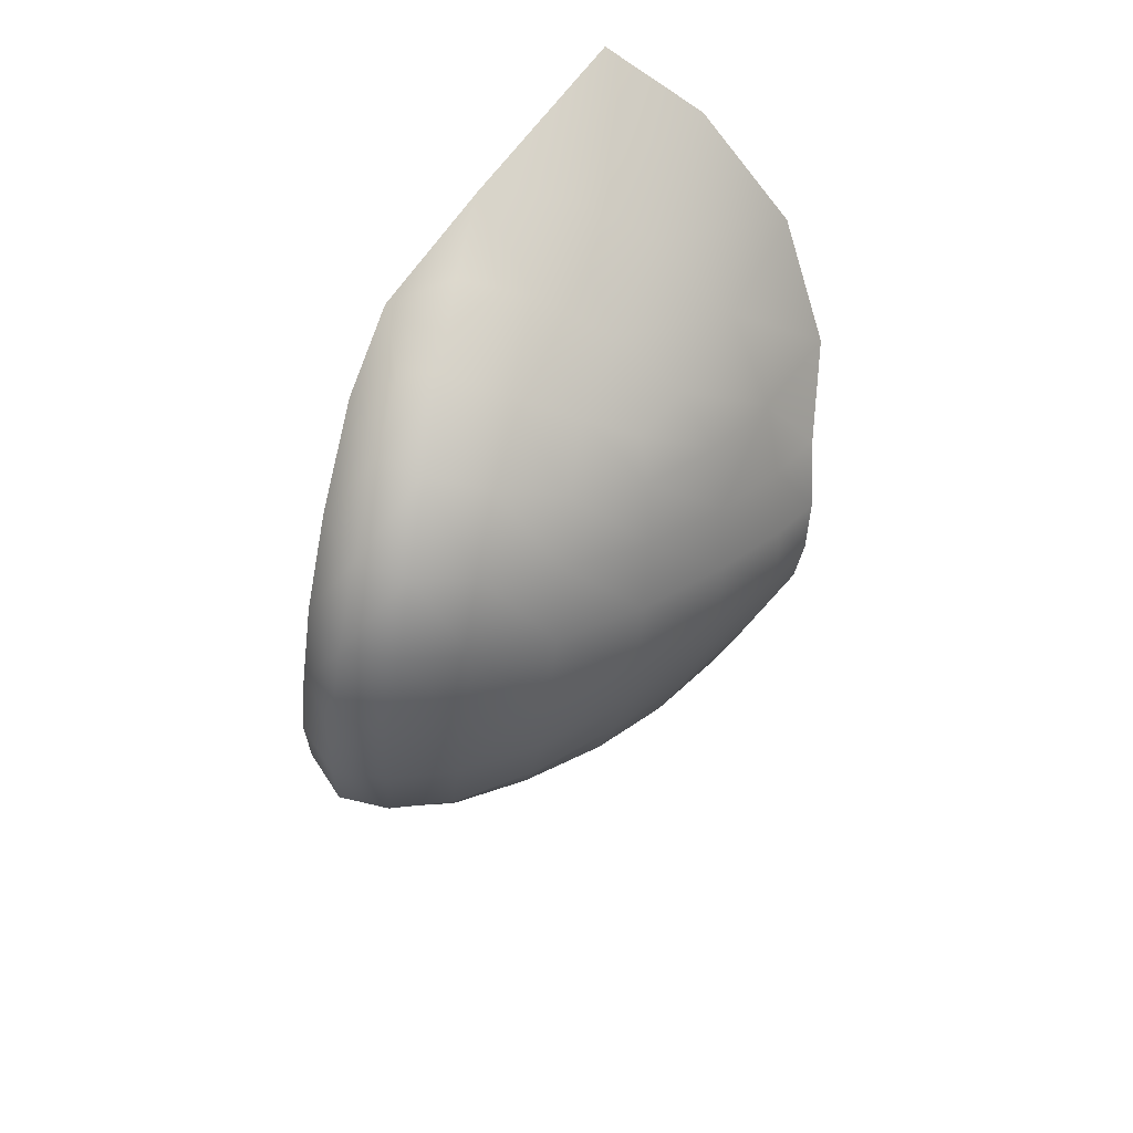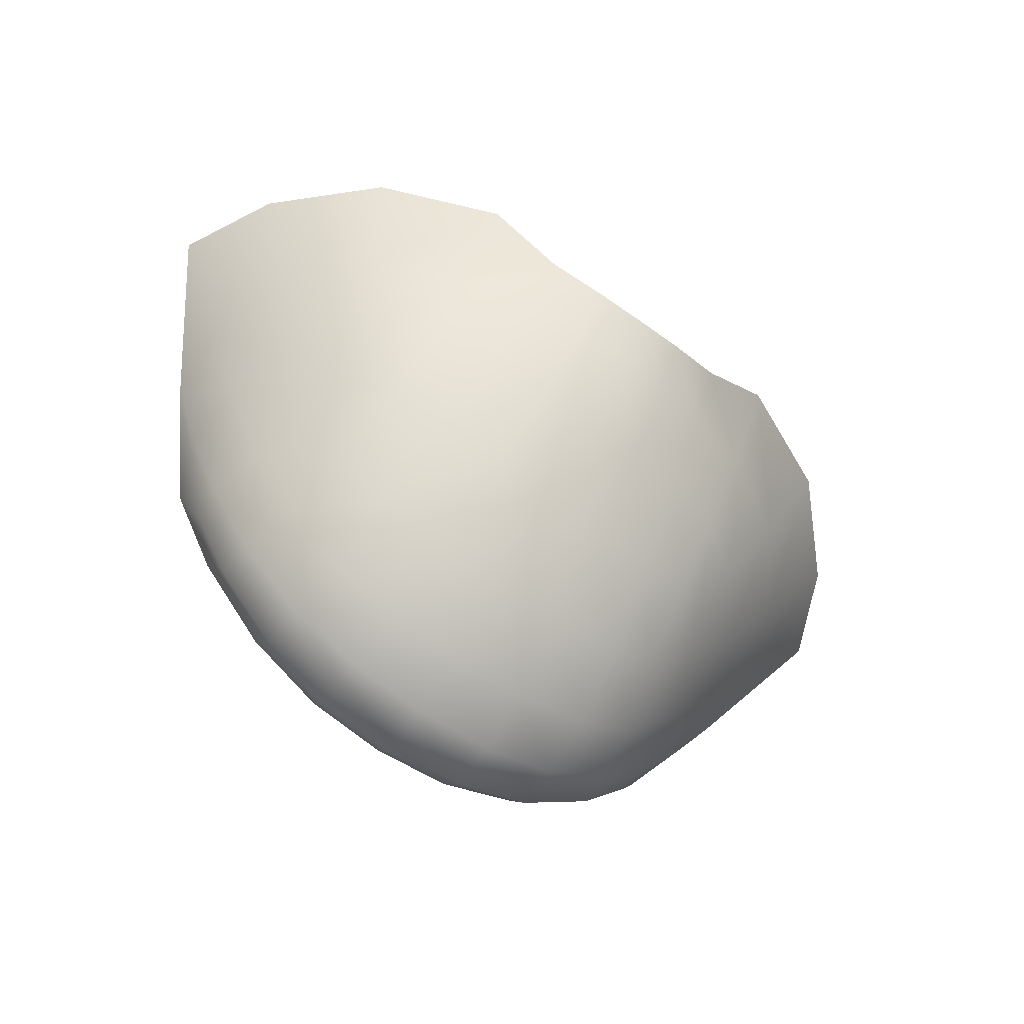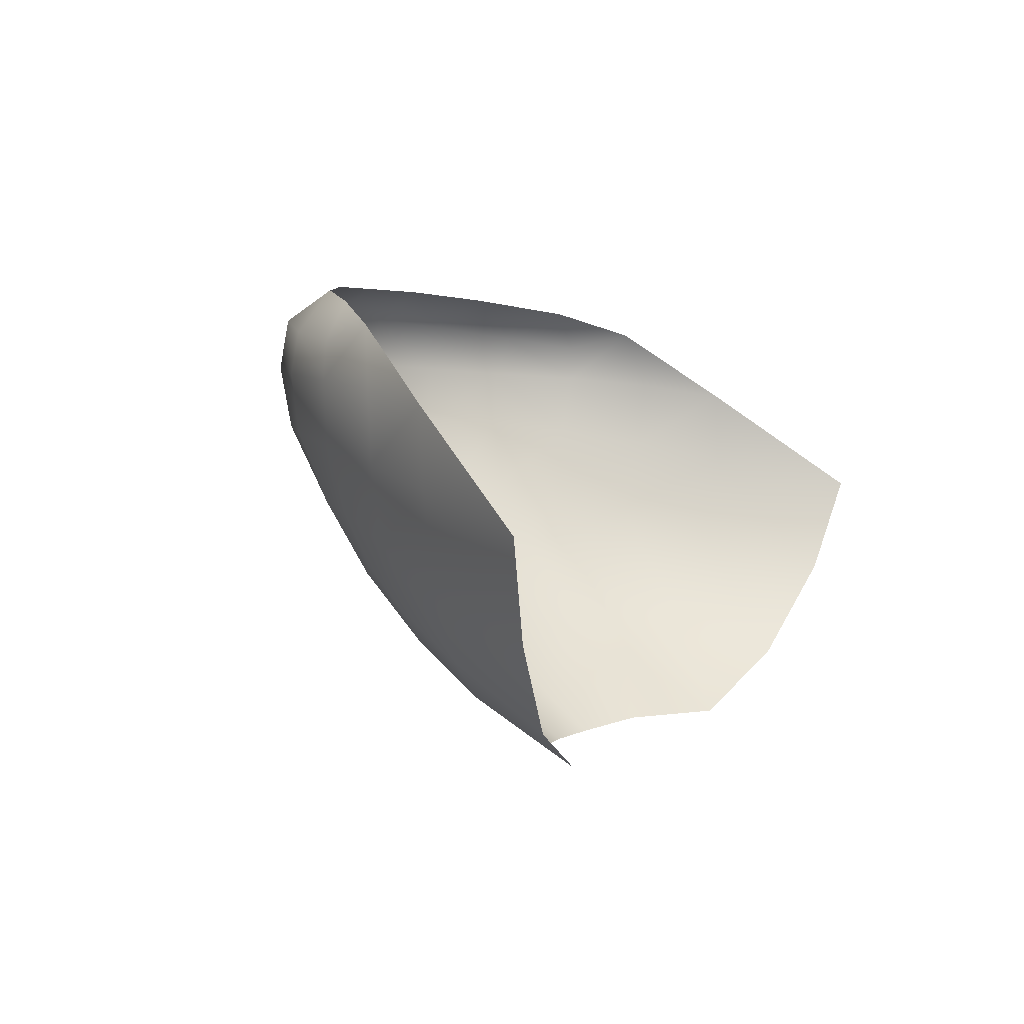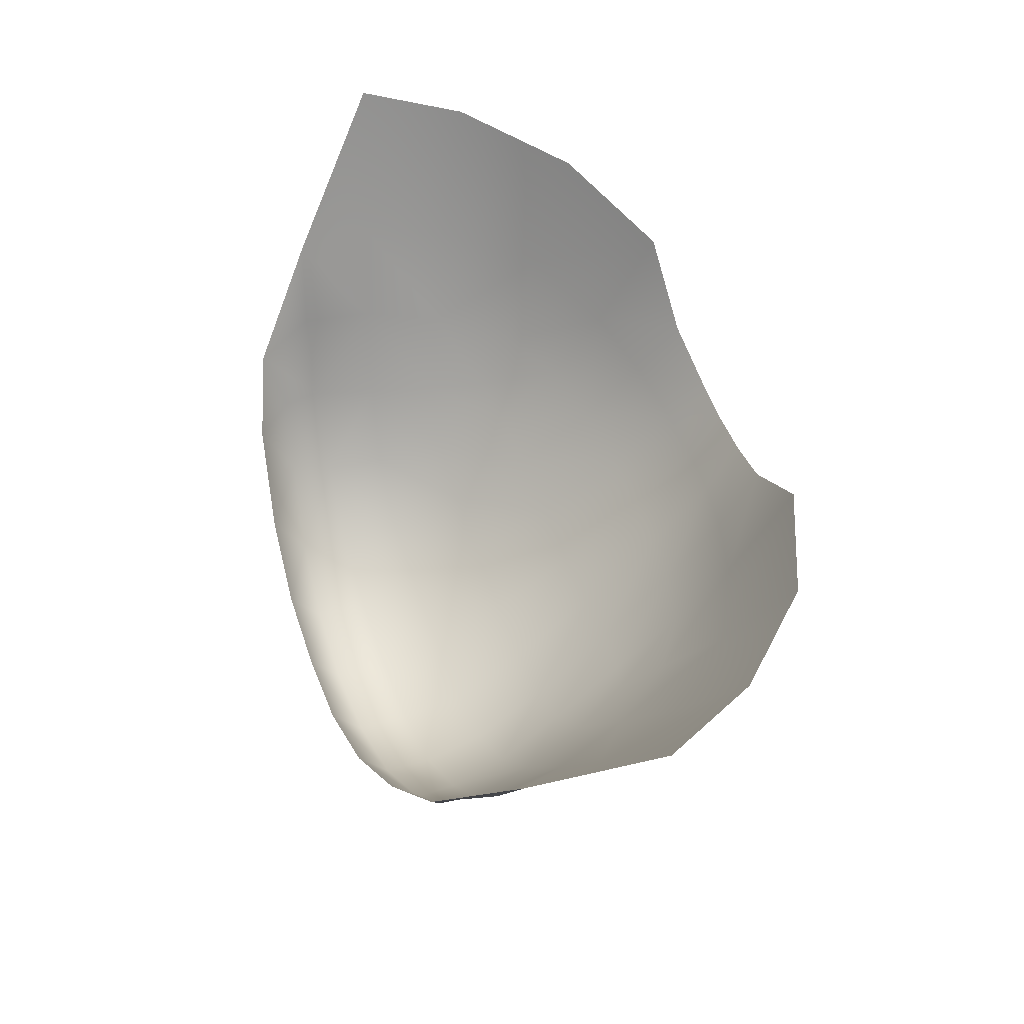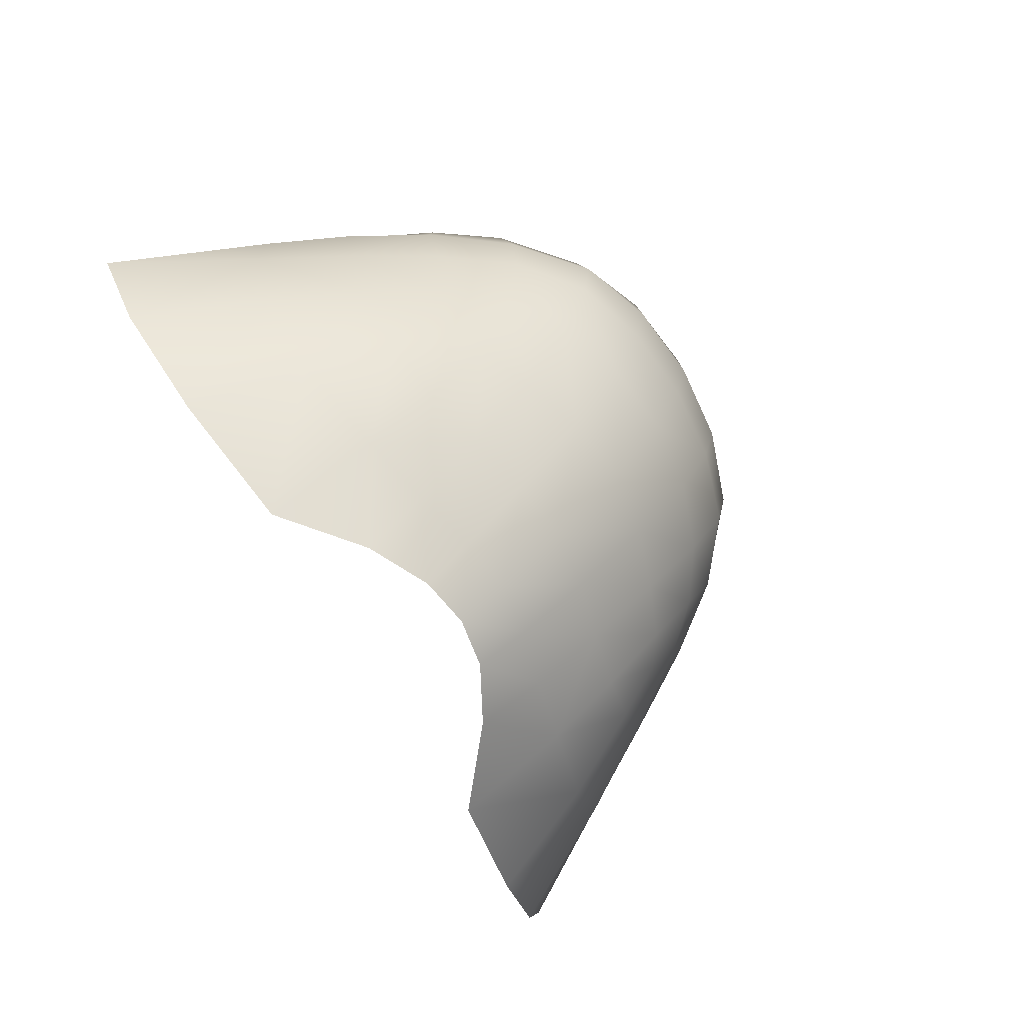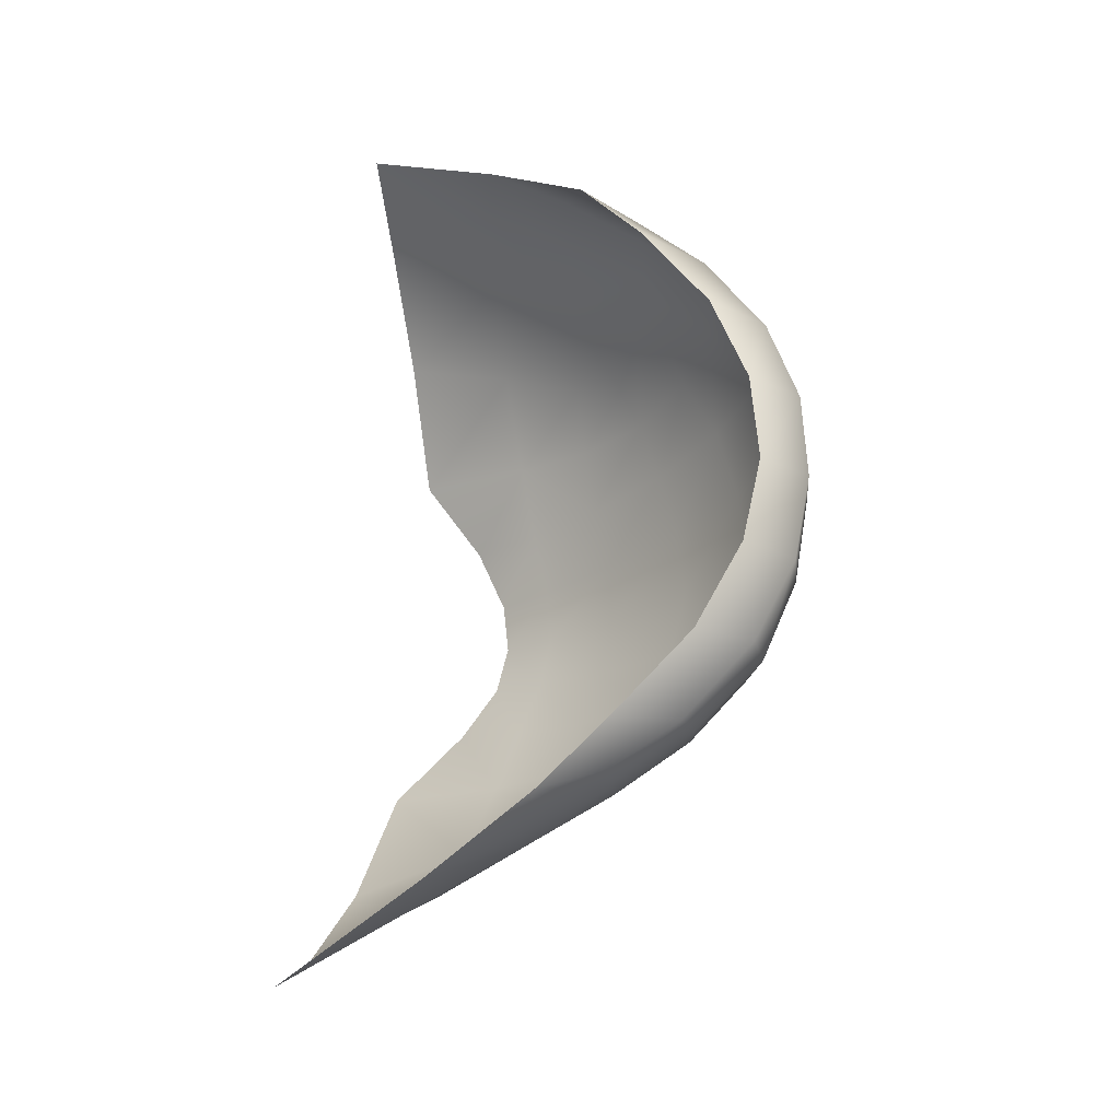
<metadata>
{"format":"obj","ext":"obj","renderer":"f3d","projection":"perspective","resolution":1024,"background":"white","views":[{"elev":-45.5,"azim":83.6,"up":"+Y"},{"elev":-69.8,"azim":144.9,"up":"+Y"},{"elev":4.0,"azim":116.8,"up":"+Z"},{"elev":54.3,"azim":70.0,"up":"+Y"},{"elev":-71.1,"azim":-59.5,"up":"+Z"},{"elev":65.2,"azim":-86.1,"up":"+Z"}]}
</metadata>
<code>
o <SMD_root>
v -4.035 0.1937 1.658
v -3.743 0.000948 2.401
v -4.519 1.151 1.493
v -3.906 0.156 0.7949
v -3.479 -0.7528 1.764
v -3.42 -0.7431 2.211
v -2.997 -0.7284 2.705
v -3.283 -0.821 0.9756
v -2.781 -1.654 1.832
v -2.857 -1.493 2.345
v -2.018 -1.558 2.888
v -1.967 -2.225 2.513
v -2.647 -1.636 1.107
v -1.886 -2.241 1.158
v -1.942 -2.365 1.912
v -1.007 -2.033 2.979
v -1.002 -2.636 2.599
v -0.9727 -2.531 1.161
v -0.9971 -2.697 1.949
v -1.742 -1.821 0.2297
v -0.91 -2.122 0.2135
v 0 -2.237 0.2055
v 0 -2.623 1.158
v 0 -2.796 1.965
v 0.9971 -2.697 1.949
v 0.9727 -2.531 1.161
v 0 -1.556 -0.8154
v 0.91 -2.122 0.2135
v -0.8274 -1.423 -0.8014
v 0.8274 -1.423 -0.8014
v 0 -0.6578 -1.83
v 1.886 -2.241 1.158
v 1.742 -1.821 0.2297
v 1.942 -2.365 1.912
v 2.647 -1.636 1.107
v 2.781 -1.654 1.832
v 1.585 -1.165 -0.7516
v 2.42 -1.38 0.245
v 3.283 -0.821 0.9756
v 1.967 -2.225 2.513
v 2.857 -1.493 2.345
v 3.479 -0.7528 1.764
v 3.906 0.156 0.7949
v 2.997 -0.7616 0.1549
v 2.254 -0.8877 -0.6594
v 2.697 -0.5984 -0.5153
v 3.529 0.06935 -0.1452
v 1.484 -0.3593 -1.657
v 2.231 -0.1777 -1.446
v 2.911 -0.03225 -0.9913
v 4.519 1.183 0.5514
v 4.139 1.114 -0.5213
v 3.326 0.9489 -1.543
v 2.25 0.6592 -2.119
v 2.255 1.96 -2.859
v 1.32 1.191 -2.874
v 1.407 0.4361 -2.373
v 3.743 2.279 -2.191
v 4.888 2.598 -1.029
v 5.497 2.796 0.1783
v 4.519 1.151 1.493
v 3.743 0.000948 2.401
v 4.035 0.1937 1.658
v 2.997 -0.7284 2.705
v 3.42 -0.7431 2.211
v 2.018 -1.558 2.888
v 1.007 -2.033 2.979
v 1.002 -2.636 2.599
v 0 -2.187 2.992
v 0 -2.753 2.632
v 0.7437 -0.5695 -1.771
v 0.6667 0.2173 -2.533
v 0 0.1227 -2.585
v 0.6047 0.8017 -2.971
v 0 0.6986 -2.992
v -0.6667 0.2173 -2.533
v -0.7437 -0.5695 -1.771
v -1.585 -1.165 -0.7516
v -1.484 -0.3593 -1.657
v -0.6047 0.8017 -2.971
v -1.407 0.4361 -2.373
v -2.25 0.6592 -2.119
v -2.231 -0.1777 -1.446
v -2.254 -0.8877 -0.6594
v -1.32 1.191 -2.874
v -2.255 1.96 -2.859
v -3.326 0.9489 -1.543
v -2.911 -0.03225 -0.9913
v -2.697 -0.5984 -0.5153
v -2.42 -1.38 0.245
v -2.997 -0.7616 0.1549
v -3.529 0.06935 -0.1452
v -3.743 2.279 -2.191
v -4.139 1.114 -0.5213
v -4.519 1.183 0.5514
v -4.888 2.598 -1.029
v -5.497 2.796 0.1783
f 1 2 3
f 3 4 1
f 1 4 5
f 1 5 2
f 5 6 2
f 6 7 2
f 5 4 8
f 5 8 9
f 5 9 10
f 6 5 10
f 6 10 7
f 7 10 11
f 10 12 11
f 9 12 10
f 8 13 9
f 13 14 9
f 9 14 15
f 9 15 12
f 11 12 16
f 12 17 16
f 12 15 17
f 14 18 15
f 15 18 19
f 15 19 17
f 13 20 14
f 20 21 14
f 14 21 18
f 21 22 18
f 18 22 23
f 18 23 19
f 19 23 24
f 19 24 17
f 23 25 24
f 23 26 25
f 22 26 23
f 21 27 22
f 22 28 26
f 27 28 22
f 21 29 27
f 20 29 21
f 27 30 28
f 27 31 30
f 29 31 27
f 28 32 26
f 28 30 33
f 28 33 32
f 26 32 34
f 25 26 34
f 33 35 32
f 32 35 36
f 34 32 36
f 30 37 33
f 37 38 33
f 33 38 35
f 35 38 39
f 36 35 39
f 40 36 41
f 34 36 40
f 36 39 42
f 41 36 42
f 39 43 42
f 44 43 39
f 38 44 39
f 38 45 44
f 37 45 38
f 45 46 44
f 46 47 44
f 44 47 43
f 48 45 37
f 48 49 45
f 45 49 46
f 49 50 46
f 46 50 47
f 47 51 43
f 47 52 51
f 53 52 47
f 53 47 50
f 54 53 50
f 54 50 49
f 48 54 49
f 55 53 54
f 56 55 54
f 56 54 57
f 57 54 48
f 58 52 53
f 55 58 53
f 52 59 51
f 58 59 52
f 59 60 51
f 61 51 60
f 62 63 61
f 61 63 43
f 43 51 61
f 64 65 62
f 65 42 62
f 63 62 42
f 43 63 42
f 41 42 65
f 41 65 64
f 66 41 64
f 40 41 66
f 67 40 66
f 68 34 40
f 67 68 40
f 69 68 67
f 69 70 68
f 70 24 68
f 24 25 68
f 68 25 34
f 16 17 69
f 69 17 70
f 17 24 70
f 71 48 37
f 71 72 48
f 72 57 48
f 30 71 37
f 73 71 31
f 31 71 30
f 73 72 71
f 74 57 72
f 75 74 72
f 75 72 73
f 74 56 57
f 76 73 77
f 77 73 31
f 75 73 76
f 29 77 31
f 78 77 29
f 79 77 78
f 79 76 77
f 80 76 81
f 81 76 79
f 80 75 76
f 82 79 83
f 81 79 82
f 84 79 78
f 83 79 84
f 85 80 81
f 85 81 82
f 86 85 82
f 86 82 87
f 87 82 88
f 88 82 83
f 89 83 84
f 89 88 83
f 84 78 90
f 91 84 90
f 91 89 84
f 92 88 89
f 92 89 91
f 92 87 88
f 93 86 87
f 93 87 94
f 94 87 92
f 95 94 92
f 95 92 4
f 92 91 4
f 4 91 8
f 91 90 8
f 95 4 3
f 96 94 95
f 97 96 95
f 97 95 3
f 96 93 94
f 8 90 13
f 90 20 13
f 78 29 20
f 90 78 20

</code>
